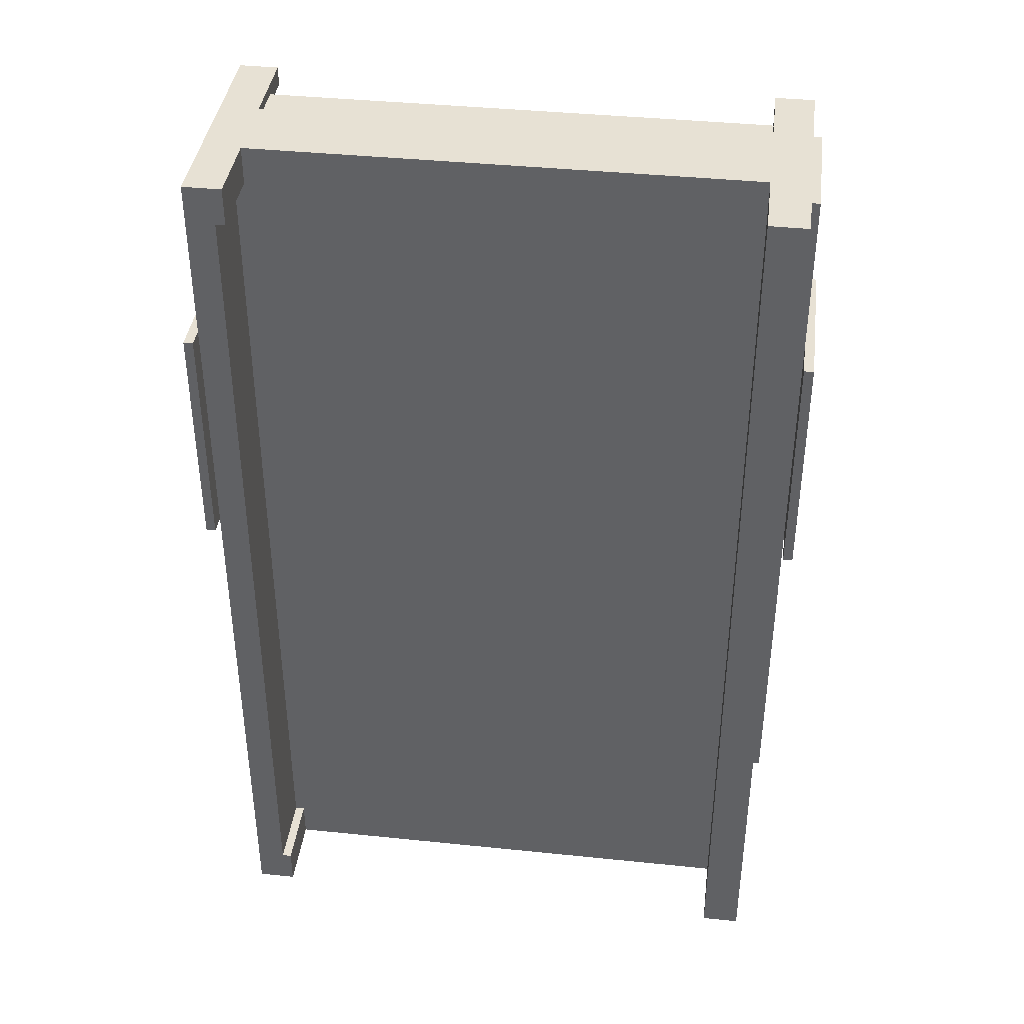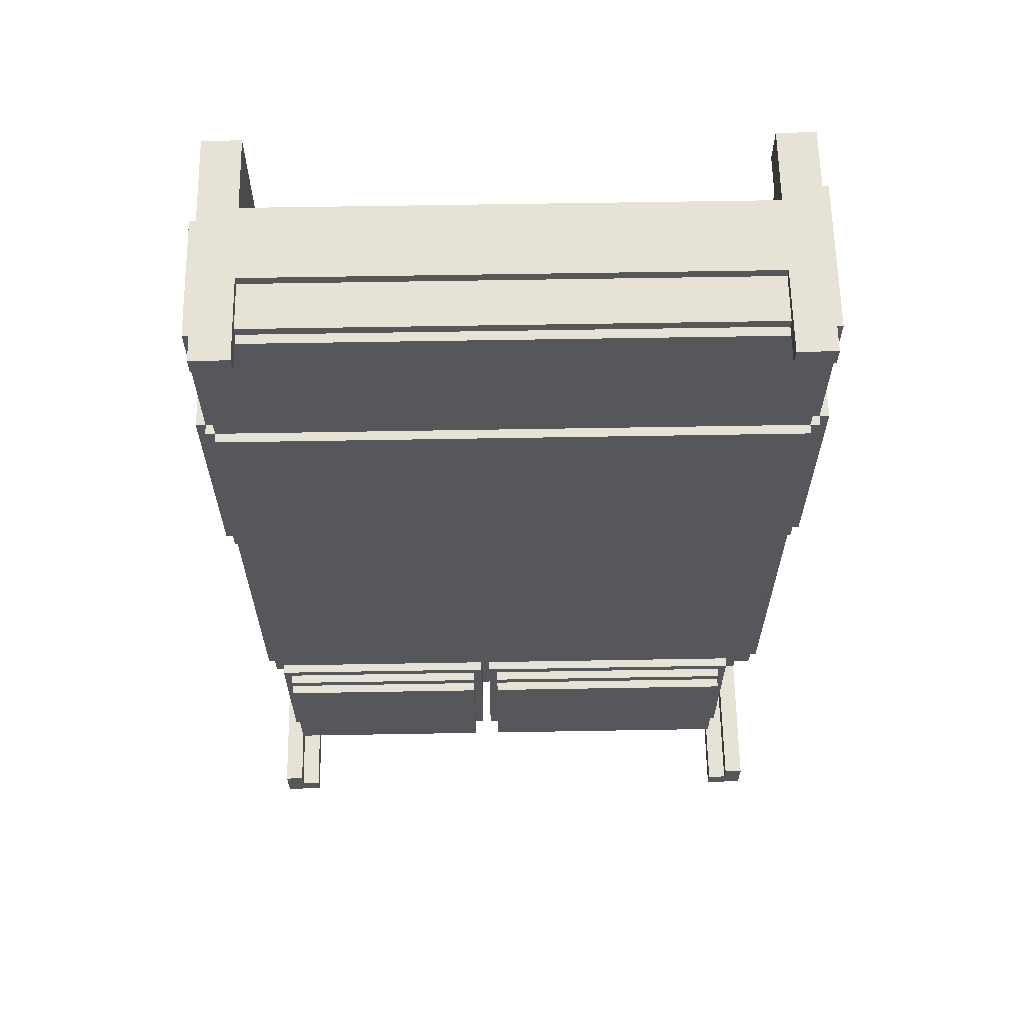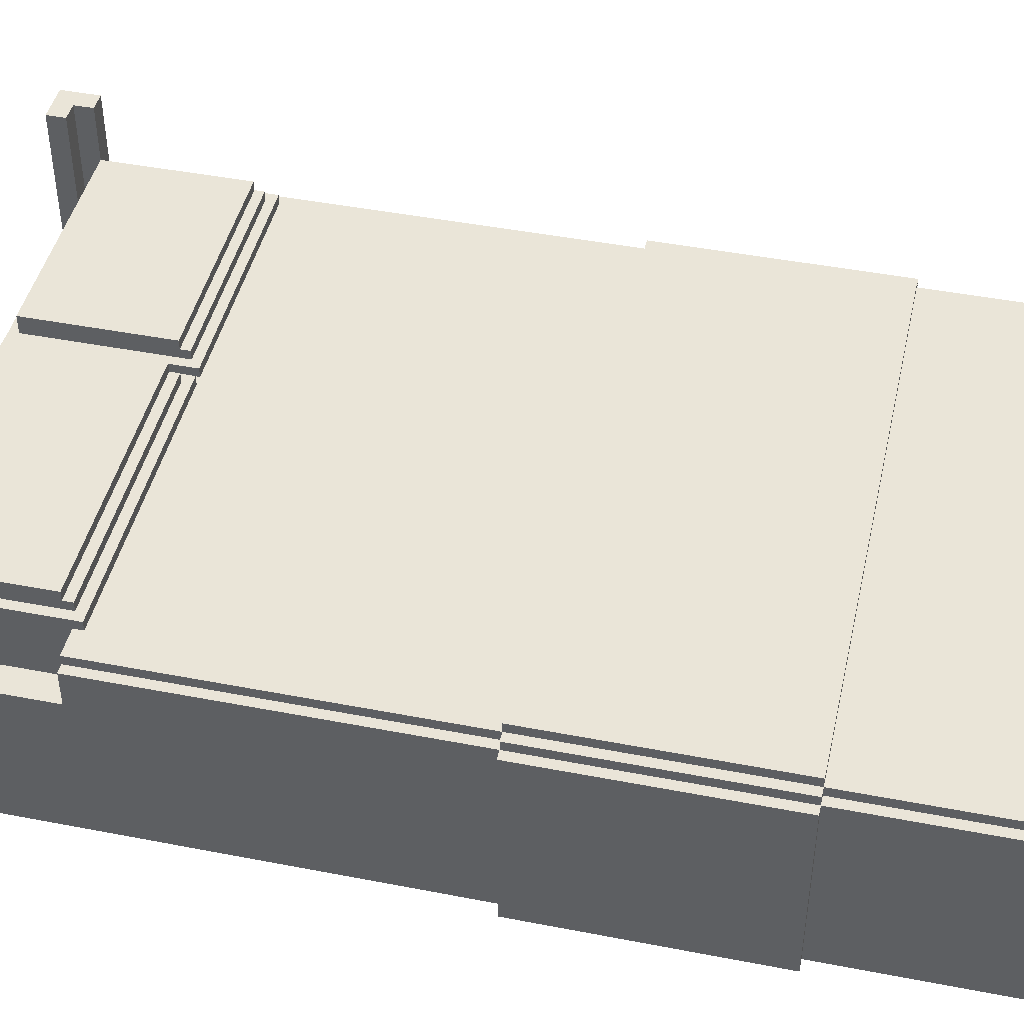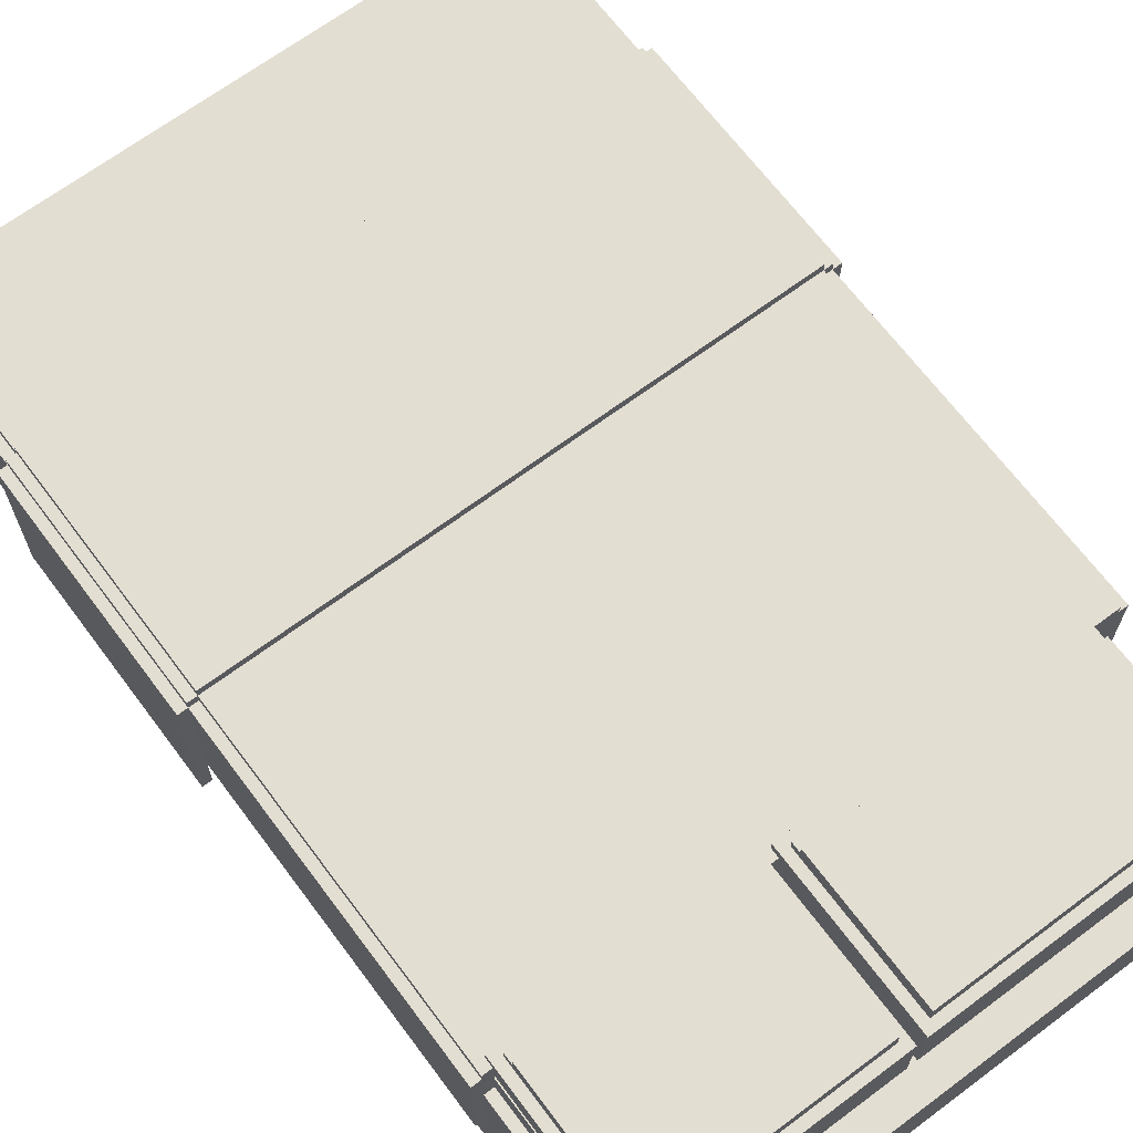
<metadata>
{"format":"obj","ext":"obj","renderer":"f3d","projection":"perspective","resolution":1024,"background":"white","views":[{"elev":39.6,"azim":7.3,"up":"+Z"},{"elev":62.9,"azim":179.0,"up":"+Z"},{"elev":44.9,"azim":-77.3,"up":"+Y"},{"elev":67.5,"azim":143.2,"up":"+Y"}]}
</metadata>
<code>
v -55 10 24
v -55 10 -1
v -55 30 24
v -55 30 -1
v -54 14 41
v -54 14 24
v -54 14 -1
v -54 14 -37
v -54 30 41
v -54 30 24
v -54 30 -1
v -54 30 -37
v -54 31 24
v -54 31 -1
v -53 9 43
v -53 9 39
v -53 9 -53
v -53 9 -57
v -53 14 41
v -53 14 39
v -53 14 -37
v -53 17 -37
v -53 17 -53
v -53 25 -37
v -53 25 -53
v -53 30 41
v -53 30 24
v -53 30 -1
v -53 30 -37
v -53 31 41
v -53 31 24
v -53 31 -1
v -53 31 -37
v -53 32 24
v -53 32 -1
v -53 34 43
v -53 34 41
v -53 40 -53
v -53 40 -57
v -50 25 -37
v -50 25 -54
v -50 31 -36
v -50 31 -37
v -50 32 -36
v -50 32 -54
v -49 32 -37
v -49 32 -53
v -49 33 -37
v -49 33 -38
v -49 34 -38
v -49 34 -53
v -19 25 -37
v -19 25 -54
v -19 31 -36
v -19 31 -37
v -19 32 -36
v -19 32 -54
v -18 32 -37
v -18 32 -53
v -18 33 -37
v -18 33 -38
v -18 34 -38
v -18 34 -53
v 3 9 43
v 3 9 42
v 3 9 39
v 3 9 -54
v 3 9 -56
v 3 9 -57
v 3 17 43
v 3 17 42
v 3 17 39
v 3 17 -54
v 3 17 -56
v 3 17 -57
v 3 25 43
v 3 25 42
v 3 25 -55
v 3 25 -56
v 3 25 -57
v 3 29 -55
v 3 29 -56
v 3 30 42
v 3 30 41
v 3 31 41
v 3 34 43
v 3 34 41
v 3 40 -55
v 3 40 -57
v 5 25 -54
v 5 25 -55
v 5 29 -54
v 5 29 -55
v 5 32 -53
v 5 32 -54
v 5 34 -53
v 5 40 -53
v 5 40 -55
v 8 13 24
v 8 13 -1
v 8 17 24
v 8 17 -1
v -54 10 24
v -54 10 -1
v -54 14 24
v -54 14 -1
v -51 25 -53
v -51 25 -55
v -51 40 -53
v -51 40 -55
v -50 9 39
v -50 9 -53
v -50 17 39
v -50 17 -53
v -49 9 43
v -49 9 42
v -49 9 39
v -49 9 -53
v -49 9 -57
v -49 17 43
v -49 17 42
v -49 17 39
v -49 17 -53
v -49 17 -56
v -49 17 -57
v -49 25 43
v -49 25 42
v -49 25 -55
v -49 25 -57
v -49 30 42
v -49 30 41
v -49 31 41
v -49 34 43
v -49 34 41
v -49 40 -55
v -49 40 -57
v -21 32 -37
v -21 32 -53
v -21 33 -37
v -21 33 -38
v -21 34 -38
v -21 34 -53
v -20 25 -37
v -20 25 -54
v -20 31 -36
v -20 31 -37
v -20 32 -36
v -20 32 -54
v 5 28 -37
v 5 28 -53
v 5 29 -37
v 5 29 -53
v 5 32 -37
v 5 32 -53
v 5 33 -37
v 5 33 -38
v 5 34 -38
v 5 34 -53
v 6 25 -37
v 6 25 -53
v 6 28 -37
v 6 28 -53
v 6 29 -37
v 6 29 -53
v 6 31 -36
v 6 31 -37
v 6 32 -36
v 6 32 -53
v 7 9 43
v 7 9 39
v 7 9 -53
v 7 9 -57
v 7 17 41
v 7 17 39
v 7 17 24
v 7 17 -1
v 7 17 -37
v 7 17 -53
v 7 25 -37
v 7 25 -53
v 7 30 41
v 7 30 24
v 7 30 -1
v 7 30 -37
v 7 31 41
v 7 31 24
v 7 31 -1
v 7 31 -37
v 7 32 24
v 7 32 -1
v 7 34 43
v 7 34 41
v 7 40 -53
v 7 40 -57
v 8 17 41
v 8 17 24
v 8 17 -1
v 8 17 -37
v 8 30 41
v 8 30 24
v 8 30 -1
v 8 30 -37
v 8 31 24
v 8 31 -1
v 9 13 24
v 9 13 -1
v 9 30 24
v 9 30 -1
v -53 9 43
v -53 34 43
v -49 9 43
v -49 17 43
v -49 25 43
v -49 34 43
v 3 9 43
v 3 17 43
v 3 25 43
v 3 34 43
v 7 9 43
v 7 34 43
v -49 25 42
v -49 30 42
v 3 25 42
v 3 30 42
v -54 14 41
v -54 30 41
v -53 14 41
v -53 30 41
v -49 30 41
v -49 31 41
v 3 30 41
v 3 31 41
v 7 17 41
v 7 30 41
v 8 17 41
v 8 30 41
v -55 10 24
v -55 30 24
v -54 10 24
v -54 14 24
v -54 30 24
v -54 31 24
v -53 30 24
v -53 31 24
v -53 32 24
v 7 30 24
v 7 31 24
v 7 32 24
v 8 13 24
v 8 17 24
v 8 30 24
v 8 31 24
v 9 13 24
v 9 30 24
v -50 31 -36
v -50 32 -36
v -20 31 -36
v -20 32 -36
v -19 31 -36
v -19 32 -36
v 6 31 -36
v 6 32 -36
v -49 32 -37
v -49 33 -37
v -21 32 -37
v -21 33 -37
v -18 32 -37
v -18 33 -37
v 5 32 -37
v 5 33 -37
v -49 33 -38
v -49 34 -38
v -21 33 -38
v -21 34 -38
v -18 33 -38
v -18 34 -38
v 5 33 -38
v 5 34 -38
v -53 25 -53
v -53 40 -53
v -51 25 -53
v -51 40 -53
v -50 9 -53
v -50 17 -53
v -49 9 -53
v -49 17 -53
v 5 28 -53
v 5 29 -53
v 5 32 -53
v 5 34 -53
v 5 40 -53
v 6 25 -53
v 6 28 -53
v 6 29 -53
v 6 32 -53
v 7 25 -53
v 7 40 -53
v -51 25 -55
v -51 40 -55
v -49 25 -55
v -49 40 -55
v 3 25 -55
v 3 29 -55
v 3 40 -55
v 5 25 -55
v 5 29 -55
v 5 40 -55
v -53 31 41
v -53 34 41
v -49 31 41
v -49 34 41
v 3 31 41
v 3 34 41
v 7 31 41
v 7 34 41
v -50 9 39
v -50 17 39
v -49 9 39
v -49 17 39
v -55 10 -1
v -55 30 -1
v -54 10 -1
v -54 14 -1
v -54 30 -1
v -54 31 -1
v -53 30 -1
v -53 31 -1
v -53 32 -1
v 7 30 -1
v 7 31 -1
v 7 32 -1
v 8 13 -1
v 8 17 -1
v 8 30 -1
v 8 31 -1
v 9 13 -1
v 9 30 -1
v -54 14 -37
v -54 30 -37
v -53 14 -37
v -53 17 -37
v -53 25 -37
v -53 30 -37
v -53 31 -37
v -50 25 -37
v -50 31 -37
v -20 25 -37
v -20 31 -37
v -19 25 -37
v -19 31 -37
v 5 28 -37
v 5 29 -37
v 6 25 -37
v 6 28 -37
v 6 29 -37
v 6 31 -37
v 7 17 -37
v 7 25 -37
v 7 30 -37
v 7 31 -37
v 8 17 -37
v 8 30 -37
v -49 32 -53
v -49 34 -53
v -21 32 -53
v -21 34 -53
v -18 32 -53
v -18 34 -53
v 5 32 -53
v 5 34 -53
v -50 25 -54
v -50 32 -54
v -20 25 -54
v -20 32 -54
v -19 25 -54
v -19 32 -54
v 5 25 -54
v 5 29 -54
v 5 32 -54
v -53 9 -57
v -53 40 -57
v -49 9 -57
v -49 17 -57
v -49 25 -57
v -49 40 -57
v 3 9 -57
v 3 17 -57
v 3 25 -57
v 3 40 -57
v 7 9 -57
v 7 40 -57
v -53 9 43
v -49 9 43
v 3 9 43
v 7 9 43
v -52 9 42
v -49 9 42
v 3 9 42
v 6 9 42
v -53 9 39
v -52 9 39
v -50 9 39
v -49 9 39
v 3 9 39
v 5 9 39
v 6 9 39
v 7 9 39
v -53 9 -53
v -52 9 -53
v -50 9 -53
v -49 9 -53
v 5 9 -53
v 6 9 -53
v 7 9 -53
v 3 9 -54
v 6 9 -54
v -52 9 -56
v -50 9 -56
v 3 9 -56
v 6 9 -56
v -53 9 -57
v -49 9 -57
v 3 9 -57
v 7 9 -57
v -55 10 24
v -54 10 24
v -55 10 -1
v -54 10 -1
v 8 13 24
v 9 13 24
v 8 13 -1
v 9 13 -1
v -54 14 41
v -53 14 41
v -53 14 39
v -54 14 24
v -54 14 -1
v -54 14 -37
v -53 14 -37
v -49 17 43
v 3 17 43
v -49 17 42
v 3 17 42
v 7 17 41
v 8 17 41
v -50 17 39
v -49 17 39
v 3 17 39
v 7 17 39
v 7 17 24
v 8 17 24
v 7 17 -1
v 8 17 -1
v 7 17 -37
v 8 17 -37
v -50 17 -53
v -49 17 -53
v 3 17 -54
v -49 17 -56
v 3 17 -56
v -49 17 -57
v 3 17 -57
v 5 29 -37
v 6 29 -37
v 5 29 -53
v 6 29 -53
v -49 25 43
v 3 25 43
v -49 25 42
v 3 25 42
v -53 25 -37
v -50 25 -37
v -20 25 -37
v -19 25 -37
v 6 25 -37
v 7 25 -37
v -53 25 -53
v -51 25 -53
v 6 25 -53
v 7 25 -53
v -50 25 -54
v -20 25 -54
v -19 25 -54
v 5 25 -54
v -51 25 -55
v -49 25 -55
v 3 25 -55
v 5 25 -55
v 3 25 -56
v -49 25 -57
v 3 25 -57
v 5 28 -37
v 6 28 -37
v 5 28 -53
v 6 28 -53
v -49 30 42
v 3 30 42
v -54 30 41
v -53 30 41
v -49 30 41
v 3 30 41
v 7 30 41
v 8 30 41
v -55 30 24
v -54 30 24
v -53 30 24
v 7 30 24
v 8 30 24
v 9 30 24
v -55 30 -1
v -54 30 -1
v -53 30 -1
v 7 30 -1
v 8 30 -1
v 9 30 -1
v -54 30 -37
v -53 30 -37
v 7 30 -37
v 8 30 -37
v -53 31 41
v -49 31 41
v 3 31 41
v 7 31 41
v -54 31 24
v -53 31 24
v 7 31 24
v 8 31 24
v -54 31 -1
v -53 31 -1
v 7 31 -1
v 8 31 -1
v -50 31 -36
v -20 31 -36
v -19 31 -36
v 6 31 -36
v -53 31 -37
v -50 31 -37
v -20 31 -37
v -19 31 -37
v 6 31 -37
v 7 31 -37
v -53 32 24
v 7 32 24
v -53 32 -1
v 7 32 -1
v -50 32 -36
v -20 32 -36
v -19 32 -36
v 6 32 -36
v -49 32 -37
v -21 32 -37
v -18 32 -37
v 5 32 -37
v -49 32 -53
v -21 32 -53
v -18 32 -53
v 5 32 -53
v 6 32 -53
v -50 32 -54
v -20 32 -54
v -19 32 -54
v 5 32 -54
v -49 33 -37
v -21 33 -37
v -18 33 -37
v 5 33 -37
v -49 33 -38
v -21 33 -38
v -18 33 -38
v 5 33 -38
v -53 34 43
v -49 34 43
v 3 34 43
v 7 34 43
v -53 34 41
v -49 34 41
v 3 34 41
v 7 34 41
v -49 34 -38
v -21 34 -38
v -18 34 -38
v 5 34 -38
v -49 34 -53
v -21 34 -53
v -18 34 -53
v 5 34 -53
v -53 40 -53
v -51 40 -53
v 5 40 -53
v 7 40 -53
v -51 40 -55
v -49 40 -55
v 3 40 -55
v 5 40 -55
v -53 40 -57
v -49 40 -57
v 3 40 -57
v 7 40 -57
f 3 2 1
f 4 2 3
f 9 6 5
f 10 6 9
f 11 8 7
f 12 8 11
f 13 11 10
f 14 11 13
f 19 16 15
f 20 17 16
f 20 16 19
f 21 17 20
f 22 17 21
f 23 18 17
f 23 17 22
f 24 23 22
f 25 18 23
f 25 23 24
f 26 19 15
f 30 26 15
f 30 27 26
f 31 27 30
f 32 29 28
f 33 29 32
f 34 32 31
f 35 32 34
f 36 30 15
f 37 30 36
f 38 18 25
f 39 18 38
f 43 41 40
f 44 43 42
f 45 41 43
f 45 43 44
f 48 47 46
f 49 47 48
f 50 47 49
f 51 47 50
f 55 53 52
f 56 55 54
f 57 53 55
f 57 55 56
f 60 59 58
f 61 59 60
f 62 59 61
f 63 59 62
f 70 65 64
f 71 66 65
f 71 65 70
f 72 67 66
f 72 66 71
f 73 68 67
f 73 67 72
f 74 69 68
f 74 68 73
f 75 69 74
f 81 79 78
f 82 80 79
f 82 79 81
f 83 77 76
f 85 84 83
f 86 83 76
f 86 85 83
f 87 85 86
f 88 82 81
f 89 80 82
f 89 82 88
f 92 91 90
f 93 91 92
f 95 93 92
f 96 95 94
f 97 95 96
f 98 93 95
f 98 95 97
f 101 100 99
f 102 100 101
f 103 104 105
f 105 104 106
f 107 108 109
f 109 108 110
f 111 112 113
f 113 112 114
f 115 116 120
f 116 117 121
f 120 116 121
f 121 117 122
f 118 119 123
f 123 119 124
f 124 119 125
f 126 127 130
f 130 131 132
f 126 130 133
f 130 132 133
f 133 132 134
f 128 129 135
f 135 129 136
f 137 138 139
f 139 138 140
f 140 138 141
f 141 138 142
f 143 144 146
f 145 146 147
f 146 144 148
f 147 146 148
f 149 150 151
f 151 150 152
f 153 154 155
f 155 154 156
f 156 154 157
f 157 154 158
f 159 160 161
f 161 160 162
f 163 164 166
f 165 166 167
f 166 164 168
f 167 166 168
f 169 170 173
f 170 171 174
f 173 170 174
f 174 171 175
f 175 171 176
f 176 171 177
f 171 172 178
f 177 171 178
f 177 178 179
f 178 172 180
f 179 178 180
f 169 173 181
f 169 181 185
f 181 182 185
f 185 182 186
f 183 184 187
f 187 184 188
f 186 187 189
f 189 187 190
f 169 185 191
f 191 185 192
f 180 172 193
f 193 172 194
f 195 196 199
f 199 196 200
f 197 198 201
f 201 198 202
f 200 201 203
f 203 201 204
f 205 206 207
f 207 206 208
f 211 210 209
f 212 210 211
f 213 210 212
f 214 210 213
f 216 213 212
f 217 213 216
f 219 216 215
f 219 218 217
f 219 217 216
f 220 218 219
f 223 222 221
f 224 222 223
f 227 226 225
f 228 226 227
f 231 230 229
f 232 230 231
f 235 234 233
f 236 234 235
f 239 238 237
f 240 238 239
f 241 238 240
f 243 242 241
f 244 242 243
f 247 245 244
f 248 245 247
f 251 247 246
f 252 247 251
f 253 250 249
f 253 251 250
f 254 251 253
f 257 256 255
f 258 256 257
f 261 260 259
f 262 260 261
f 265 264 263
f 266 264 265
f 269 268 267
f 270 268 269
f 273 272 271
f 274 272 273
f 277 276 275
f 278 276 277
f 281 280 279
f 282 280 281
f 285 284 283
f 286 284 285
f 293 288 287
f 294 288 293
f 295 291 290
f 295 290 289
f 296 294 293
f 296 295 294
f 296 293 292
f 297 291 295
f 297 295 296
f 300 299 298
f 301 299 300
f 305 303 302
f 306 304 303
f 306 303 305
f 307 304 306
f 308 309 310
f 310 309 311
f 312 313 314
f 314 313 315
f 316 317 318
f 318 317 319
f 320 321 322
f 322 321 323
f 323 321 324
f 324 325 326
f 326 325 327
f 327 328 330
f 330 328 331
f 329 330 334
f 334 330 335
f 332 333 336
f 333 334 336
f 336 334 337
f 338 339 340
f 340 339 341
f 341 339 342
f 342 339 343
f 343 344 345
f 342 343 345
f 345 344 346
f 347 348 349
f 349 348 350
f 351 352 354
f 354 352 355
f 353 354 358
f 355 356 358
f 354 355 358
f 358 356 359
f 359 356 360
f 357 358 361
f 358 359 361
f 361 359 362
f 363 364 365
f 365 364 366
f 367 368 369
f 369 368 370
f 371 372 373
f 373 372 374
f 375 376 377
f 377 376 378
f 378 376 379
f 380 381 382
f 382 381 383
f 383 381 384
f 384 381 385
f 383 384 387
f 387 384 388
f 386 387 390
f 388 389 390
f 387 388 390
f 390 389 391
f 396 393 392
f 397 393 396
f 398 395 394
f 399 395 398
f 400 396 392
f 401 397 396
f 401 396 400
f 402 397 401
f 403 397 402
f 404 399 398
f 405 399 404
f 406 395 399
f 406 399 405
f 407 395 406
f 408 401 400
f 409 402 401
f 409 401 408
f 410 402 409
f 412 405 404
f 412 406 405
f 413 407 406
f 413 406 412
f 414 407 413
f 415 412 404
f 415 413 412
f 415 414 413
f 416 414 415
f 417 410 409
f 417 409 408
f 418 411 410
f 418 410 417
f 419 416 415
f 420 414 416
f 420 416 419
f 421 417 408
f 421 418 417
f 422 411 418
f 422 418 421
f 423 420 419
f 424 414 420
f 424 420 423
f 427 426 425
f 428 426 427
f 431 430 429
f 432 430 431
f 435 434 433
f 436 435 433
f 437 435 436
f 438 435 437
f 439 435 438
f 442 441 440
f 443 441 442
f 447 443 442
f 448 443 447
f 449 445 444
f 450 445 449
f 451 445 450
f 452 451 450
f 453 451 452
f 454 453 452
f 455 453 454
f 456 448 447
f 456 447 446
f 457 448 456
f 458 448 457
f 459 458 457
f 460 458 459
f 461 460 459
f 462 460 461
f 465 464 463
f 466 464 465
f 467 468 469
f 469 468 470
f 471 472 477
f 477 472 478
f 475 476 479
f 479 476 480
f 478 472 481
f 473 474 482
f 482 474 483
f 478 481 485
f 483 484 485
f 482 483 485
f 481 482 485
f 485 484 486
f 486 484 487
f 487 484 488
f 486 487 489
f 486 489 490
f 490 489 491
f 492 493 494
f 494 493 495
f 496 497 500
f 500 497 501
f 498 499 505
f 505 499 506
f 502 503 507
f 507 503 508
f 504 505 510
f 510 505 511
f 508 509 514
f 514 509 515
f 511 512 516
f 516 512 517
f 513 514 518
f 518 514 519
f 520 521 525
f 522 523 525
f 521 522 525
f 525 523 526
f 524 525 528
f 528 525 529
f 526 527 530
f 530 527 531
f 529 530 532
f 532 530 533
f 533 530 534
f 534 530 535
f 529 532 536
f 536 532 537
f 533 534 538
f 538 534 539
f 535 530 540
f 540 530 541
f 542 543 544
f 544 543 545
f 546 547 550
f 550 547 551
f 548 549 552
f 552 549 553
f 546 550 554
f 551 547 555
f 548 552 556
f 553 549 557
f 557 549 558
f 546 554 559
f 554 555 559
f 555 547 560
f 559 555 560
f 548 556 561
f 556 557 561
f 561 557 562
f 563 564 567
f 567 564 568
f 565 566 569
f 569 566 570
f 571 572 575
f 575 572 576
f 573 574 577
f 577 574 578
f 579 580 583
f 583 580 584
f 581 582 585
f 585 582 586
f 587 588 591
f 589 590 594
f 591 592 595
f 587 591 595
f 595 592 596
f 593 594 597
f 594 590 598
f 597 594 598

</code>
